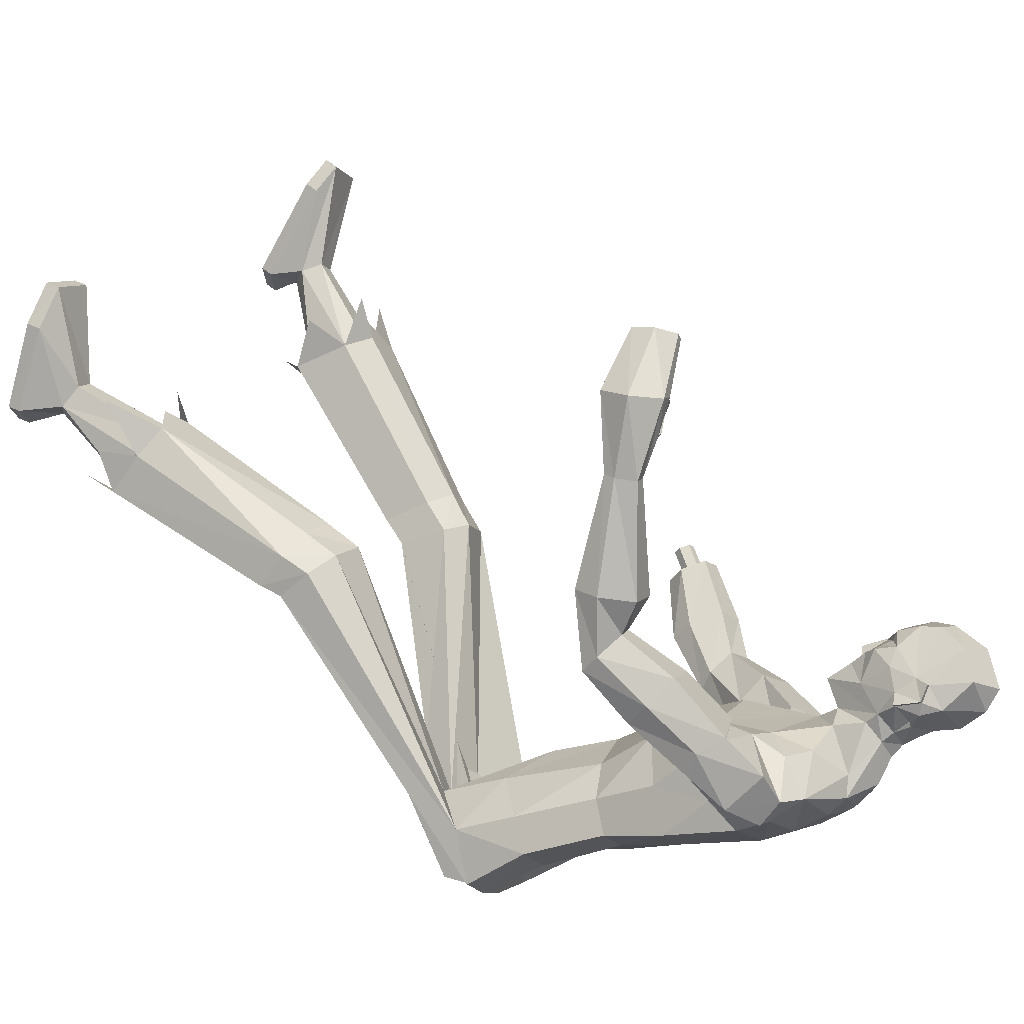
<metadata>
{"format":"obj","ext":"obj","renderer":"f3d","projection":"perspective","resolution":1024,"background":"white","views":[{"elev":-1.1,"azim":114.1,"up":"+Z"}]}
</metadata>
<code>
o MilkShape3D_Mesh
v -0.009576 1.024 -1.219
v 0.002143 1.029 -1.213
v -0.011 1.025 -1.199
v -0.01379 1.025 -1.2
v 0.02387 0.9779 -1.25
v 0.02557 1.017 -1.225
v -0.003671 0.9721 -1.25
v -0.01596 1.073 -1.186
v -0.01308 1.073 -1.185
v -0.009226 1.068 -1.188
v 0.02457 1.068 -1.196
v 0.03199 1.043 -1.208
v 0.04617 1.061 -1.202
v 0.05028 1.099 -1.197
v 0.02544 1.086 -1.189
v 0.01989 1.091 -1.174
v -0.01922 1.099 -1.169
v 0.02975 1.131 -1.165
v -0.02037 1.14 -1.16
v 0.008701 0.9985 -1.303
v 0.0353 0.9986 -1.296
v 0.01816 0.9612 -1.311
v 0.06386 0.9987 -1.322
v 0.02981 1.167 -1.167
v -0.01826 1.175 -1.166
v 0.06889 1.073 -1.302
v 0.05334 1.041 -1.255
v 0.06464 1.053 -1.315
v 0.08079 1.029 -1.397
v 0.08474 1.157 -1.254
v 0.07294 1.135 -1.245
v 0.0906 1.147 -1.281
v 0.07729 1.102 -1.267
v 0.091 1.104 -1.287
v 0.08296 1.104 -1.289
v 0.06483 1.091 -1.228
v 0.07648 1.141 -1.303
v 0.08257 1.147 -1.283
v 0.07062 1.176 -1.294
v 0.0767 1.157 -1.256
v 0.05795 1.222 -1.25
v 0.04898 1.206 -1.199
v 0.05389 1.075 -1.346
v 0.05089 1.094 -1.331
v 0.04937 1.12 -1.322
v 0.05354 1.119 -1.313
v 0.01792 1.149 -1.329
v 0.0179 1.191 -1.325
v 0.01259 1.23 -1.298
v 0.005097 1.25 -1.263
v -0.00912 1.228 -1.201
v 0.01956 1.127 -1.339
v 0.02197 1.1 -1.352
v 0.02598 1.083 -1.371
v 0.08494 1.027 -1.433
v 0.01905 1.021 -1.449
v 0.03516 1.064 -1.414
v -0.01659 1.025 -1.2
v -0.02234 1.029 -1.219
v -0.02816 0.979 -1.262
v -0.03883 1.019 -1.24
v -0.01884 1.073 -1.186
v -0.02107 1.068 -1.191
v -0.0485 1.069 -1.212
v -0.05095 1.044 -1.227
v -0.06563 1.064 -1.227
v -0.06976 1.101 -1.224
v -0.05132 1.088 -1.206
v -0.05275 1.093 -1.19
v -0.06349 1.133 -1.186
v -0.01804 0.9997 -1.308
v -0.02662 0.9998 -1.322
v -0.06143 1.169 -1.187
v -0.05009 1.043 -1.278
v -0.04295 1.075 -1.327
v -0.03411 1.055 -1.338
v -0.04264 1.03 -1.397
v -0.06846 1.151 -1.317
v -0.06852 1.138 -1.276
v -0.07433 1.16 -1.29
v -0.06806 1.107 -1.323
v -0.06417 1.105 -1.299
v -0.06003 1.107 -1.321
v -0.0701 1.094 -1.258
v -0.06042 1.15 -1.315
v -0.04662 1.144 -1.33
v -0.04355 1.179 -1.32
v -0.06629 1.16 -1.288
v -0.04907 1.224 -1.274
v -0.06341 1.209 -1.224
v -0.01027 1.076 -1.361
v -0.01327 1.095 -1.346
v -0.02227 1.121 -1.33
v -0.01478 1.122 -1.336
v -0.04673 1.029 -1.434
v 0.3714 0.8334 -0.822
v 0.3639 0.788 -0.9448
v 0.3445 0.789 -0.9386
v 0.3984 0.7858 -0.8175
v 0.3747 0.7545 -0.9398
v 0.3372 0.7868 -0.8092
v 0.3349 0.7737 -0.8695
v 0.3378 0.7371 -0.9263
v 0.3531 0.7361 -0.8012
v 0.3705 0.7362 -0.9332
v 0.3822 0.7351 -0.807
v 0.3303 0.8412 -0.722
v 0.347 0.8335 -0.8183
v 0.3182 0.8405 -0.7286
v 0.3132 0.8033 -0.7257
v 0.3363 0.8051 -0.7114
v 0.319 0.7648 -0.7147
v 0.3303 0.7653 -0.7091
v 0.345 0.814 -0.8768
v 0.3013 0.7964 -0.8181
v 0.318 0.8203 -0.8169
v 0.2981 0.8155 -0.8233
v 0.3174 0.7978 -0.8128
v 0.3065 0.7895 -0.8889
v 0.3397 0.7771 -0.9348
v 0.3349 0.7558 -0.9298
v 0.311 0.7724 -0.8799
v 0.3302 0.8133 -0.8714
v 0.2245 0.9649 -1.43
v 0.2608 0.8894 -1.442
v 0.2199 0.931 -1.468
v 0.2598 0.9504 -1.389
v 0.2934 0.8535 -1.355
v 0.2815 0.8976 -1.331
v 0.2791 0.8354 -1.392
v 0.1808 0.9354 -1.465
v 0.1814 0.9901 -1.428
v 0.1809 0.9586 -1.364
v 0.1803 0.9054 -1.331
v 0.1795 0.8387 -1.347
v 0.1802 0.8781 -1.481
v 0.1941 0.8775 -1.307
v 0.1796 0.8324 -1.438
v 0.1942 0.8403 -1.341
v 0.1942 0.8113 -1.368
v 0.3025 0.8242 -1.242
v 0.2277 0.8166 -1.234
v 0.2127 0.7716 -1.272
v 0.3201 0.7837 -1.284
v 0.2278 0.74 -1.305
v 0.3004 0.7474 -1.313
v 0.3158 0.743 -1.176
v 0.2727 0.7368 -1.17
v 0.2503 0.7016 -1.199
v 0.3389 0.7118 -1.21
v 0.2563 0.6765 -1.225
v 0.3289 0.6833 -1.232
v 0.3348 0.7752 -1.127
v 0.2835 0.7766 -1.117
v 0.2574 0.7235 -1.103
v 0.363 0.7219 -1.119
v 0.2651 0.6818 -1.096
v 0.3516 0.6806 -1.107
v -0.4609 0.566 -1.047
v -0.4379 0.5747 -1.034
v -0.4521 0.5783 -1.038
v -0.4316 0.5588 -1.04
v -0.4569 0.552 -1.053
v -0.4382 0.5474 -1.048
v -0.4208 0.5972 -1.072
v -0.435 0.6008 -1.076
v -0.4439 0.5885 -1.085
v -0.4145 0.5813 -1.078
v -0.4399 0.5745 -1.091
v -0.4211 0.5699 -1.086
v -0.4034 0.6179 -1.063
v -0.4389 0.627 -1.072
v -0.461 0.5962 -1.096
v -0.3876 0.5782 -1.079
v -0.451 0.5612 -1.11
v -0.4042 0.5497 -1.099
v 0.1587 -0.3504 -0.5719
v 0.1394 -0.3691 -0.6214
v 0.2382 -0.3547 -0.5832
v 0.2559 -0.3814 -0.6541
v 0.1492 -0.4301 -0.7863
v 0.236 -0.4336 -0.7955
v 0.1954 -0.4404 -0.8137
v 0.159 -0.318 -0.7543
v 0.1342 -0.1687 -0.8342
v 0.1143 -0.1891 -0.8556
v 0.1476 -0.3424 -0.7802
v 0.196 -0.3167 -0.7612
v 0.1925 -0.1683 -0.8437
v 0.2054 -0.343 -0.796
v 0.2055 -0.1933 -0.8781
v 0.1111 -0.2363 -0.9072
v 0.1767 -0.3599 -0.806
v 0.2018 -0.2304 -0.92
v 0.1593 -0.2431 -0.9231
v 0.1567 -0.3272 -0.5806
v 0.1375 -0.3459 -0.6302
v 0.2362 -0.3315 -0.592
v 0.2539 -0.3587 -0.6642
v 0.1478 -0.4094 -0.7941
v 0.2346 -0.4129 -0.8033
v 0.194 -0.4197 -0.8215
v -0.212 -0.01384 -0.3507
v -0.1133 -0.03661 -0.3846
v -0.1325 -0.007082 -0.3406
v -0.2297 -0.05605 -0.4135
v -0.123 -0.1338 -0.531
v -0.2099 -0.1393 -0.5392
v -0.1692 -0.1501 -0.5553
v -0.08813 0.05251 -0.6766
v -0.108 0.08031 -0.6667
v -0.1329 -0.01708 -0.5282
v -0.1214 -0.05048 -0.5403
v -0.1663 0.07638 -0.6754
v -0.1699 -0.01901 -0.5349
v -0.1793 0.03867 -0.6949
v -0.1793 -0.05817 -0.5541
v -0.08492 -0.01283 -0.7014
v -0.1506 -0.07777 -0.5555
v -0.1756 -0.01334 -0.7156
v -0.1331 -0.02604 -0.7126
v -0.1305 0.01347 -0.3544
v -0.1113 -0.01605 -0.3984
v -0.2101 0.006717 -0.3645
v -0.2278 -0.03635 -0.4286
v -0.1217 -0.1154 -0.5433
v -0.2085 -0.1209 -0.5515
v -0.1678 -0.1318 -0.5676
v 0.01065 0.3108 -1.457
v 0.07702 0.3285 -1.448
v 0.01308 0.5007 -1.38
v 0.08186 0.4425 -1.422
v 0.1602 0.3902 -1.501
v 0.1538 0.4917 -1.477
v 0.1532 0.4069 -1.591
v 0.1591 0.5102 -1.536
v 0.07462 0.1529 -1.059
v 0.01002 0.2518 -1.507
v 0.1043 0.1819 -1.04
v 0.175 0.1763 -1.054
v 0.2109 0.1425 -1.084
v 0.01069 0.2978 -1.599
v 0.06982 0.085 -1.105
v 0.2053 0.08876 -1.122
v 0.1095 0.1268 -1
v 0.07977 0.1013 -1.029
v 0.1774 0.1201 -1.016
v 0.2161 0.09703 -1.056
v 0.07497 0.04591 -1.09
v 0.2105 0.0535 -1.105
v 0.118 -0.1435 -0.8242
v 0.08835 -0.1723 -0.8544
v 0.2052 -0.1431 -0.8375
v 0.2246 -0.1784 -0.886
v 0.08355 -0.239 -0.9273
v 0.2191 -0.2309 -0.9451
v 0.1373 -0.1779 -0.804
v 0.2336 -0.2515 -0.8751
v 0.2556 -0.2235 -0.7908
v 0.09194 -0.1814 -0.7671
v 0.06997 -0.2475 -0.8419
v -0.0553 0.33 -1.448
v -0.05751 0.4441 -1.422
v -0.1369 0.3938 -1.502
v -0.1281 0.495 -1.477
v -0.1329 0.5137 -1.537
v -0.1292 0.4103 -1.591
v -0.04846 0.2682 -1.01
v -0.07815 0.3017 -1.001
v -0.1489 0.292 -1.012
v -0.1847 0.2506 -1.031
v -0.04366 0.1895 -1.033
v -0.1792 0.1878 -1.05
v -0.0833 0.2695 -0.948
v -0.05361 0.2338 -0.9622
v -0.1513 0.2565 -0.9589
v -0.1899 0.2179 -0.9844
v -0.04881 0.1571 -0.9913
v -0.1843 0.1569 -1.009
v -0.09188 0.1074 -0.6691
v -0.06219 0.06809 -0.6831
v -0.1791 0.1018 -0.6811
v -0.1985 0.04839 -0.7085
v -0.05739 -0.02428 -0.7182
v -0.1929 -0.02514 -0.7378
v -0.1111 0.08571 -0.6356
v -0.2075 -0.01201 -0.666
v -0.2294 0.05091 -0.6032
v -0.06578 0.09925 -0.601
v -0.04381 0.006516 -0.6381
v 0.01193 0.4009 -1.62
v 0.01308 0.4478 -1.548
v 0.08732 0.4069 -1.613
v 0.0813 0.5119 -1.562
v 0.1419 0.07318 -1.122
v 0.147 0.03827 -1.109
v 0.1556 -0.2487 -0.9497
v 0.1924 -0.3045 -0.9129
v 0.1194 -0.2843 -0.935
v -0.06331 0.4087 -1.613
v -0.05494 0.5135 -1.562
v -0.1157 0.1731 -1.045
v -0.1209 0.1418 -1.005
v -0.1295 -0.04301 -0.7338
v -0.1663 -0.07634 -0.6759
v -0.09325 -0.06829 -0.7047
v 0.01414 0.6165 -1.357
v 0.09793 0.621 -1.392
v 0.1182 0.7162 -1.342
v 0.01527 0.7168 -1.316
v 0.1305 0.8308 -1.314
v 0.01665 0.8369 -1.287
v 0.1344 0.921 -1.331
v 0.1448 0.6306 -1.443
v 0.1625 0.7345 -1.418
v 0.1343 0.9889 -1.357
v -0.06944 0.623 -1.392
v -0.0876 0.7186 -1.342
v -0.09726 0.8335 -1.314
v -0.09892 0.9237 -1.331
v -0.1159 0.6337 -1.444
v -0.1312 0.738 -1.418
v -0.146 0.8425 -1.348
v -0.1452 0.9093 -1.331
v -0.1445 0.9624 -1.364
v -0.09716 0.9917 -1.357
v -0.1459 0.8362 -1.438
v -0.1441 0.9939 -1.429
v -0.187 0.8497 -1.309
v 0.1501 0.646 -1.501
v 0.1678 0.7521 -1.495
v 0.08286 0.6478 -1.523
v 0.08412 0.7552 -1.517
v 0.08569 0.8895 -1.505
v 0.08629 0.9419 -1.488
v 0.08692 0.9978 -1.46
v 0.01461 0.6369 -1.536
v 0.01583 0.7416 -1.518
v 0.01743 0.8787 -1.501
v 0.01809 0.9359 -1.488
v 0.01871 0.9908 -1.464
v -0.1207 0.6492 -1.502
v -0.1359 0.7557 -1.495
v -0.1453 0.882 -1.481
v -0.05339 0.6494 -1.523
v -0.05212 0.7568 -1.517
v -0.05055 0.8911 -1.505
v -0.1447 0.9393 -1.465
v -0.04995 0.9435 -1.488
v -0.04933 0.9994 -1.46
v -0.1864 0.8217 -1.351
v -0.1741 0.9412 -1.453
v -0.2249 0.9038 -1.445
v -0.1804 0.9663 -1.409
v -0.2244 0.9501 -1.378
v -0.2643 0.891 -1.339
v -0.2781 0.8565 -1.375
v -0.2602 0.8446 -1.413
v -0.1859 0.7999 -1.384
v -0.3123 0.8054 -1.276
v -0.2423 0.7819 -1.259
v -0.2277 0.7443 -1.304
v -0.3278 0.7793 -1.328
v -0.2411 0.7242 -1.346
v -0.309 0.747 -1.362
v -0.3498 0.7157 -1.235
v -0.3102 0.7 -1.224
v -0.2883 0.6685 -1.258
v -0.3708 0.6977 -1.278
v -0.2932 0.6514 -1.289
v -0.3613 0.6735 -1.305
v -0.3837 0.688 -1.168
v -0.3356 0.6738 -1.153
v -0.3154 0.6211 -1.175
v -0.415 0.6485 -1.202
v -0.326 0.5869 -1.199
v -0.4081 0.6082 -1.219
f 1 2 3
f 4 1 3
f 1 5 6
f 1 6 2
f 5 1 7
f 3 8 4
f 3 9 8
f 3 2 10
f 10 9 3
f 2 11 10
f 2 6 12
f 12 11 2
f 12 13 11
f 13 14 11
f 10 11 15
f 11 14 15
f 14 16 15
f 15 16 10
f 16 9 10
f 9 17 8
f 9 16 17
f 16 18 17
f 18 19 17
f 16 14 18
f 20 5 7
f 20 21 5
f 20 22 21
f 22 23 21
f 19 24 25
f 19 18 24
f 5 26 27
f 5 21 26
f 21 28 26
f 21 23 28
f 23 29 28
f 30 31 32
f 33 34 32
f 31 33 32
f 33 26 35
f 33 36 27
f 27 6 5
f 6 27 12
f 27 36 13
f 27 13 12
f 36 14 13
f 27 26 33
f 36 33 31
f 35 37 38
f 37 39 38
f 39 40 38
f 39 41 40
f 40 41 42
f 42 24 31
f 24 18 31
f 42 31 40
f 18 14 31
f 31 14 36
f 28 29 43
f 28 43 26
f 43 44 26
f 26 44 35
f 44 45 46
f 46 37 35
f 45 47 37
f 47 39 37
f 47 48 39
f 48 49 39
f 49 41 39
f 41 49 50
f 42 41 50
f 50 51 42
f 51 25 42
f 25 24 42
f 46 35 44
f 46 45 37
f 45 52 47
f 44 53 45
f 53 52 45
f 43 53 44
f 43 54 53
f 55 56 57
f 29 55 43
f 55 57 43
f 57 54 43
f 33 35 34
f 30 40 31
f 34 35 38
f 34 38 32
f 32 38 40
f 32 40 30
f 59 1 58
f 1 4 58
f 1 60 7
f 1 61 60
f 1 59 61
f 4 8 58
f 8 62 58
f 63 59 58
f 58 62 63
f 63 64 59
f 65 61 59
f 59 64 65
f 64 66 65
f 64 67 66
f 68 64 63
f 68 67 64
f 68 69 67
f 63 69 68
f 63 62 69
f 8 17 62
f 17 69 62
f 17 70 69
f 17 19 70
f 70 67 69
f 7 60 20
f 60 71 20
f 71 22 20
f 71 72 22
f 25 73 19
f 73 70 19
f 74 75 60
f 75 71 60
f 75 76 71
f 76 72 71
f 76 77 72
f 78 79 80
f 78 81 82
f 78 82 79
f 83 75 82
f 74 84 82
f 60 61 74
f 65 74 61
f 66 84 74
f 65 66 74
f 66 67 84
f 82 75 74
f 79 82 84
f 85 86 83
f 85 87 86
f 85 88 87
f 88 89 87
f 90 89 88
f 79 73 90
f 79 70 73
f 88 79 90
f 79 67 70
f 84 67 79
f 91 77 76
f 75 91 76
f 75 92 91
f 83 92 75
f 93 94 92
f 83 86 93
f 86 47 94
f 86 87 47
f 87 48 47
f 87 49 48
f 87 89 49
f 50 49 89
f 50 89 90
f 90 51 50
f 90 25 51
f 90 73 25
f 92 83 93
f 86 94 93
f 47 52 94
f 94 53 92
f 94 52 53
f 92 53 91
f 53 54 91
f 57 56 95
f 91 95 77
f 91 57 95
f 91 54 57
f 81 83 82
f 79 88 80
f 85 83 81
f 78 85 81
f 88 85 78
f 80 88 78
f 96 97 98
f 99 100 97
f 99 97 96
f 101 102 103
f 101 103 104
f 104 103 105
f 104 105 106
f 106 105 100
f 106 100 99
f 107 96 108
f 107 108 109
f 109 108 101
f 109 101 110
f 111 99 96
f 111 96 107
f 110 101 104
f 110 104 112
f 112 104 106
f 112 106 113
f 113 106 99
f 113 99 111
f 108 96 114
f 98 114 96
f 115 116 117
f 101 108 102
f 115 118 116
f 114 102 108
f 119 120 121
f 119 121 122
f 119 98 120
f 119 114 98
f 123 114 119
f 122 121 102
f 102 114 123
f 117 119 122
f 117 122 115
f 116 123 119
f 116 119 117
f 115 122 102
f 115 102 118
f 118 102 123
f 118 123 116
f 102 121 103
f 107 109 110
f 107 110 111
f 111 110 112
f 111 112 113
f 124 125 126
f 124 127 125
f 128 127 129
f 125 128 130
f 127 128 125
f 125 131 132
f 125 132 126
f 124 132 133
f 126 132 124
f 124 133 134
f 124 134 127
f 127 134 135
f 127 135 129
f 130 136 131
f 130 131 125
f 129 135 137
f 137 138 139
f 139 136 140
f 140 136 130
f 141 129 137
f 141 137 142
f 142 137 139
f 142 139 143
f 144 128 129
f 144 129 141
f 143 139 140
f 143 140 145
f 145 140 130
f 145 130 146
f 146 130 128
f 146 128 144
f 147 141 142
f 147 142 148
f 148 142 143
f 148 143 149
f 150 144 141
f 150 141 147
f 149 143 145
f 149 145 151
f 151 145 146
f 151 146 152
f 152 146 144
f 152 144 150
f 153 147 148
f 153 148 154
f 154 148 149
f 154 149 155
f 156 150 147
f 156 147 153
f 155 149 151
f 155 151 157
f 157 151 152
f 157 152 158
f 158 152 150
f 158 150 156
f 97 153 154
f 97 154 98
f 98 154 155
f 98 155 121
f 100 156 153
f 100 153 97
f 121 155 157
f 121 157 103
f 103 157 158
f 103 158 105
f 105 158 156
f 105 156 100
f 159 160 161
f 159 162 160
f 159 163 162
f 162 163 164
f 160 165 166
f 160 166 161
f 161 166 167
f 161 167 159
f 162 168 165
f 162 165 160
f 159 167 169
f 159 169 163
f 163 169 170
f 163 170 164
f 164 170 168
f 164 168 162
f 165 171 172
f 165 172 166
f 166 172 173
f 166 173 167
f 168 174 171
f 168 171 165
f 167 173 175
f 167 175 169
f 169 175 176
f 169 176 170
f 170 176 174
f 170 174 168
f 177 178 179
f 178 180 179
f 178 181 180
f 181 182 180
f 181 183 182
f 184 185 186
f 184 186 187
f 188 189 185
f 188 185 184
f 190 191 189
f 190 189 188
f 187 186 192
f 187 192 193
f 190 194 191
f 193 194 190
f 193 192 195
f 193 195 194
f 196 184 187
f 196 187 197
f 198 188 184
f 198 184 196
f 199 190 188
f 199 188 198
f 200 187 193
f 197 187 200
f 201 193 190
f 201 190 199
f 200 193 202
f 202 193 201
f 177 196 197
f 177 197 178
f 179 198 196
f 179 196 177
f 180 199 198
f 180 198 179
f 178 197 200
f 178 200 181
f 182 201 199
f 182 199 180
f 181 200 202
f 181 202 183
f 183 202 201
f 183 201 182
f 203 204 205
f 203 206 204
f 206 207 204
f 206 208 207
f 208 209 207
f 210 211 212
f 213 210 212
f 211 214 215
f 212 211 215
f 214 216 217
f 215 214 217
f 218 210 213
f 219 218 213
f 216 220 217
f 217 220 219
f 221 218 219
f 220 221 219
f 213 212 222
f 223 213 222
f 212 215 224
f 222 212 224
f 215 217 225
f 224 215 225
f 219 213 226
f 226 213 223
f 217 219 227
f 225 217 227
f 228 219 226
f 227 219 228
f 223 222 205
f 204 223 205
f 222 224 203
f 205 222 203
f 224 225 206
f 203 224 206
f 226 223 204
f 207 226 204
f 225 227 208
f 206 225 208
f 228 226 207
f 209 228 207
f 227 228 209
f 208 227 209
f 229 230 231
f 230 232 231
f 230 233 232
f 233 234 232
f 233 235 236
f 236 234 233
f 237 229 238
f 239 229 237
f 239 230 229
f 240 230 239
f 240 233 230
f 241 233 240
f 237 238 242
f 237 242 243
f 244 235 233
f 244 233 241
f 245 239 237
f 245 237 246
f 247 240 239
f 247 239 245
f 248 241 240
f 248 240 247
f 246 237 243
f 246 243 249
f 250 244 241
f 250 241 248
f 251 245 246
f 251 246 252
f 253 247 245
f 253 245 251
f 253 248 247
f 254 248 253
f 252 246 249
f 252 249 255
f 256 250 248
f 256 248 254
f 185 251 252
f 185 252 186
f 189 253 251
f 189 251 185
f 191 254 253
f 191 253 189
f 186 252 255
f 186 255 192
f 194 256 254
f 194 254 191
f 257 253 251
f 254 258 256
f 253 259 254
f 260 251 252
f 261 252 255
f 231 262 229
f 231 263 262
f 263 264 262
f 263 265 264
f 266 267 264
f 264 265 266
f 238 229 268
f 268 229 269
f 229 262 269
f 269 262 270
f 262 264 270
f 270 264 271
f 242 238 268
f 272 242 268
f 264 267 273
f 271 264 273
f 268 269 274
f 275 268 274
f 269 270 276
f 274 269 276
f 270 271 277
f 276 270 277
f 272 268 275
f 278 272 275
f 271 273 279
f 277 271 279
f 275 274 280
f 281 275 280
f 274 276 282
f 280 274 282
f 276 277 282
f 282 277 283
f 278 275 281
f 284 278 281
f 277 279 285
f 283 277 285
f 281 280 211
f 210 281 211
f 280 282 214
f 211 280 214
f 282 283 216
f 214 282 216
f 284 281 210
f 218 284 210
f 283 285 220
f 216 283 220
f 280 282 286
f 285 287 283
f 283 288 282
f 281 280 289
f 284 281 290
f 291 292 293
f 293 292 294
f 293 294 236
f 236 235 293
f 295 293 235
f 295 235 244
f 243 242 291
f 295 291 293
f 243 291 295
f 249 243 295
f 249 295 296
f 296 295 244
f 296 244 250
f 255 249 296
f 255 296 297
f 297 296 250
f 297 250 256
f 192 255 297
f 192 297 195
f 195 297 256
f 195 256 194
f 297 256 298
f 297 299 255
f 300 292 291
f 301 292 300
f 266 301 300
f 300 267 266
f 267 300 302
f 273 267 302
f 291 242 272
f 300 291 302
f 302 291 272
f 302 272 278
f 303 302 278
f 273 302 303
f 279 273 303
f 303 278 284
f 304 303 284
f 279 303 304
f 285 279 304
f 304 284 218
f 221 304 218
f 285 304 221
f 220 285 221
f 305 285 304
f 284 306 304
f 307 232 308
f 231 232 307
f 308 309 307
f 307 309 310
f 309 311 310
f 310 311 312
f 311 22 312
f 311 313 22
f 232 234 308
f 308 234 314
f 314 309 308
f 314 315 309
f 315 135 309
f 309 135 311
f 135 134 311
f 134 313 311
f 313 134 133
f 313 133 316
f 313 316 23
f 22 313 23
f 138 135 315
f 133 132 316
f 316 132 29
f 316 29 23
f 137 135 138
f 317 263 307
f 307 263 231
f 307 318 317
f 310 318 307
f 310 319 318
f 312 319 310
f 312 22 319
f 22 320 319
f 317 265 263
f 321 265 317
f 317 318 321
f 318 322 321
f 318 323 322
f 319 323 318
f 319 324 323
f 319 320 324
f 325 324 320
f 326 325 320
f 72 326 320
f 72 320 22
f 322 323 327
f 326 328 325
f 77 328 326
f 72 77 326
f 327 323 329
f 234 330 314
f 234 236 330
f 330 315 314
f 330 331 315
f 331 138 315
f 138 331 136
f 236 294 330
f 294 332 330
f 332 331 330
f 332 333 331
f 333 136 331
f 333 334 136
f 334 131 136
f 334 335 131
f 335 132 131
f 335 336 132
f 132 336 55
f 55 29 132
f 294 292 332
f 292 337 332
f 337 333 332
f 337 338 333
f 338 334 333
f 338 339 334
f 339 335 334
f 339 340 335
f 340 336 335
f 340 341 336
f 341 55 336
f 341 56 55
f 139 138 136
f 321 342 265
f 342 266 265
f 321 322 342
f 322 343 342
f 322 327 343
f 344 343 327
f 342 301 266
f 342 345 301
f 342 343 345
f 343 346 345
f 343 344 346
f 344 347 346
f 344 348 347
f 348 349 347
f 348 328 349
f 328 350 349
f 95 350 328
f 328 77 95
f 345 292 301
f 345 337 292
f 345 346 337
f 346 338 337
f 346 347 338
f 347 339 338
f 347 349 339
f 349 340 339
f 349 350 340
f 350 341 340
f 350 95 341
f 95 56 341
f 344 327 351
f 352 353 354
f 353 355 354
f 356 355 357
f 358 357 353
f 353 357 355
f 328 348 353
f 352 328 353
f 354 328 352
f 355 324 354
f 323 324 355
f 356 323 355
f 348 344 358
f 353 348 358
f 329 323 356
f 351 327 329
f 359 344 351
f 358 344 359
f 329 356 360
f 361 329 360
f 351 329 361
f 362 351 361
f 356 357 363
f 360 356 363
f 359 351 362
f 364 359 362
f 358 359 364
f 365 358 364
f 357 358 365
f 363 357 365
f 361 360 366
f 367 361 366
f 362 361 367
f 368 362 367
f 360 363 369
f 366 360 369
f 364 362 368
f 370 364 368
f 365 364 370
f 371 365 370
f 363 365 371
f 369 363 371
f 367 366 372
f 373 367 372
f 368 367 373
f 374 368 373
f 366 369 375
f 372 366 375
f 370 368 374
f 376 370 374
f 371 370 376
f 377 371 376
f 369 371 377
f 375 369 377
f 373 372 172
f 171 373 172
f 374 373 171
f 174 374 171
f 372 375 173
f 172 372 173
f 376 374 174
f 176 376 174
f 377 376 176
f 175 377 176
f 375 377 175
f 173 375 175
f 325 328 354
f 324 325 354

</code>
